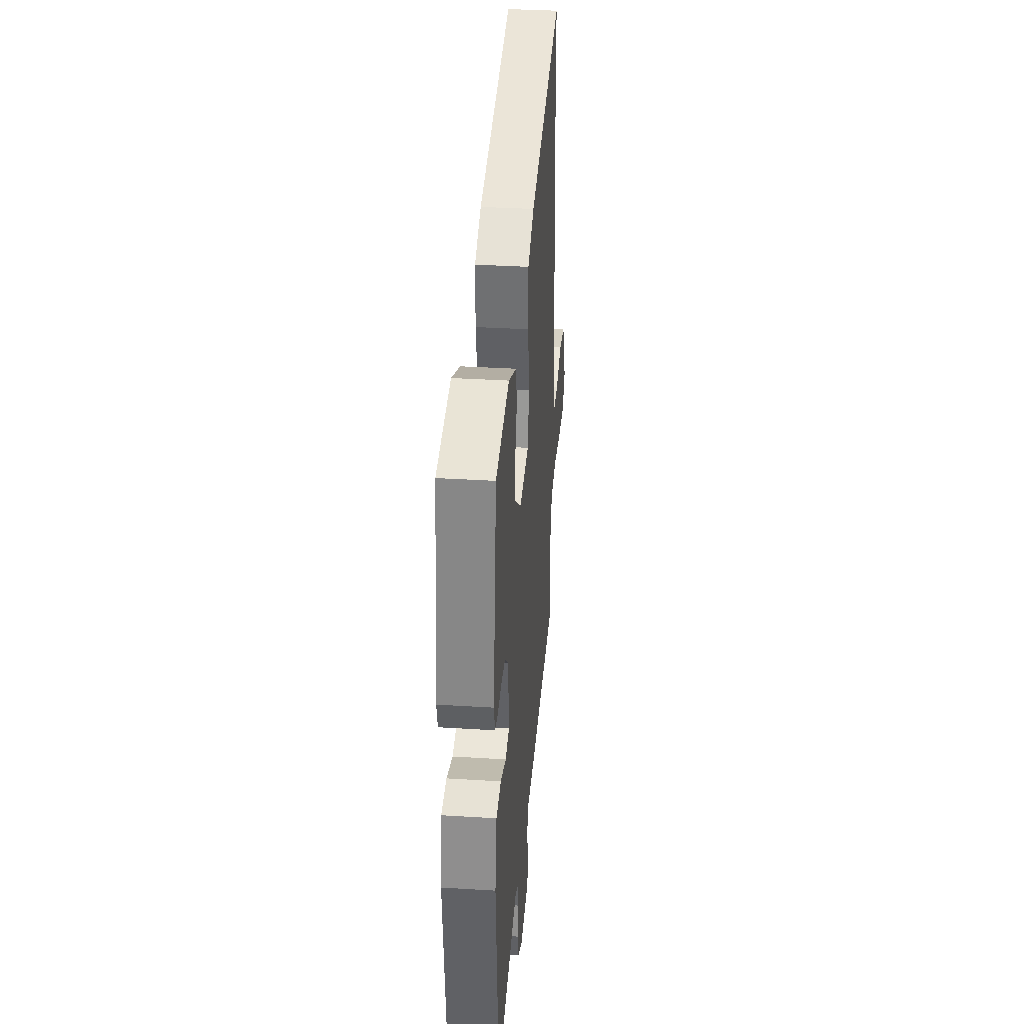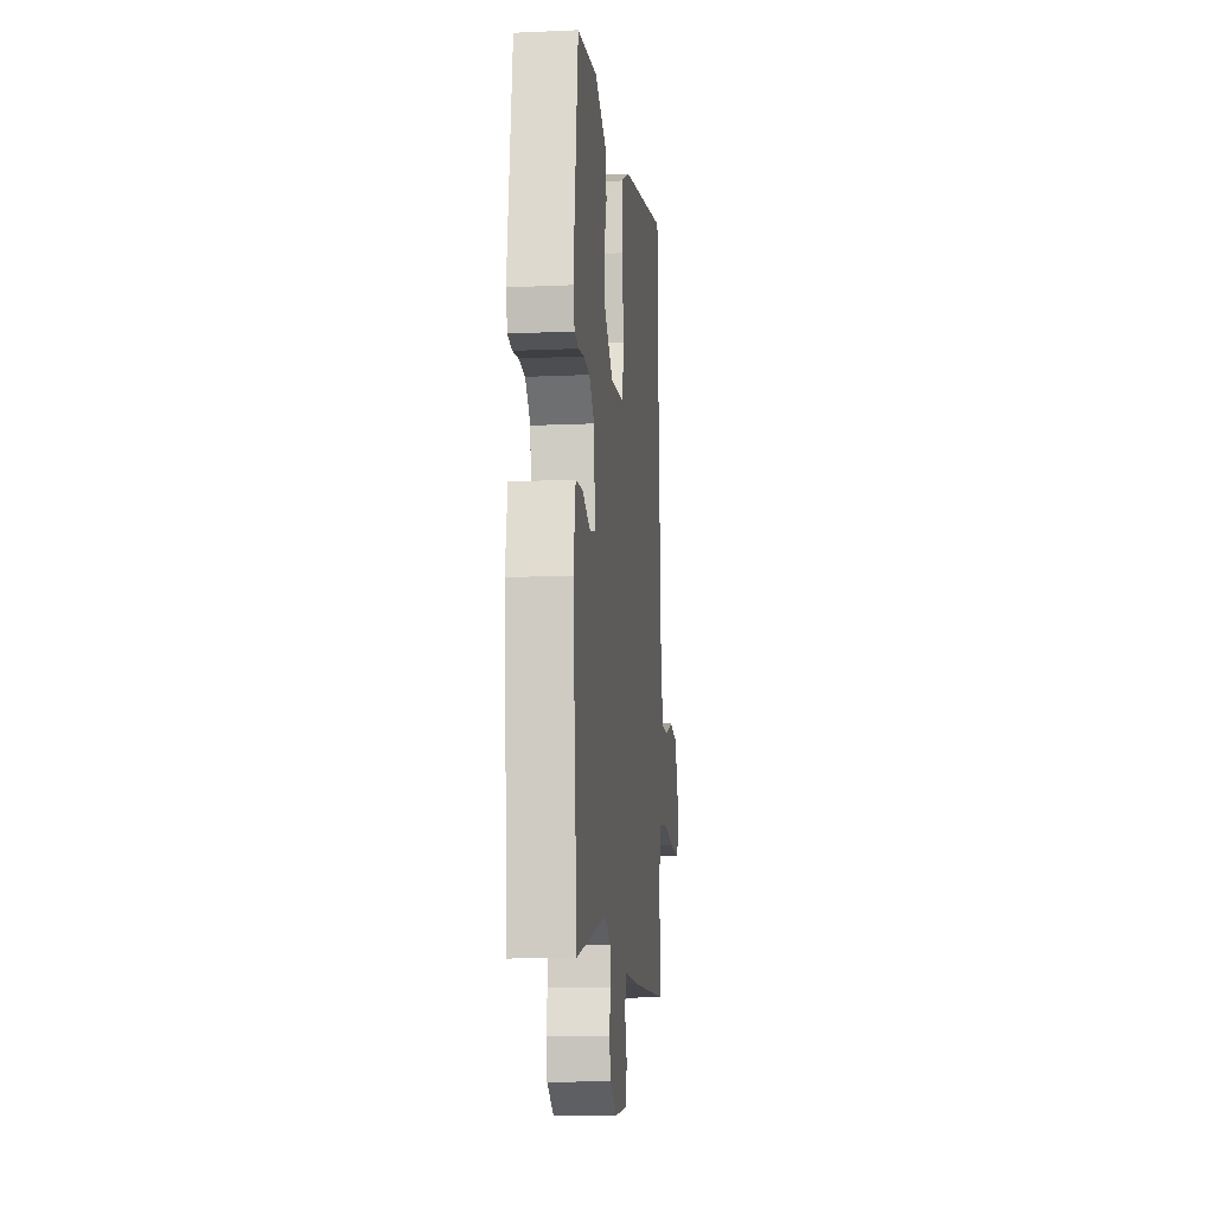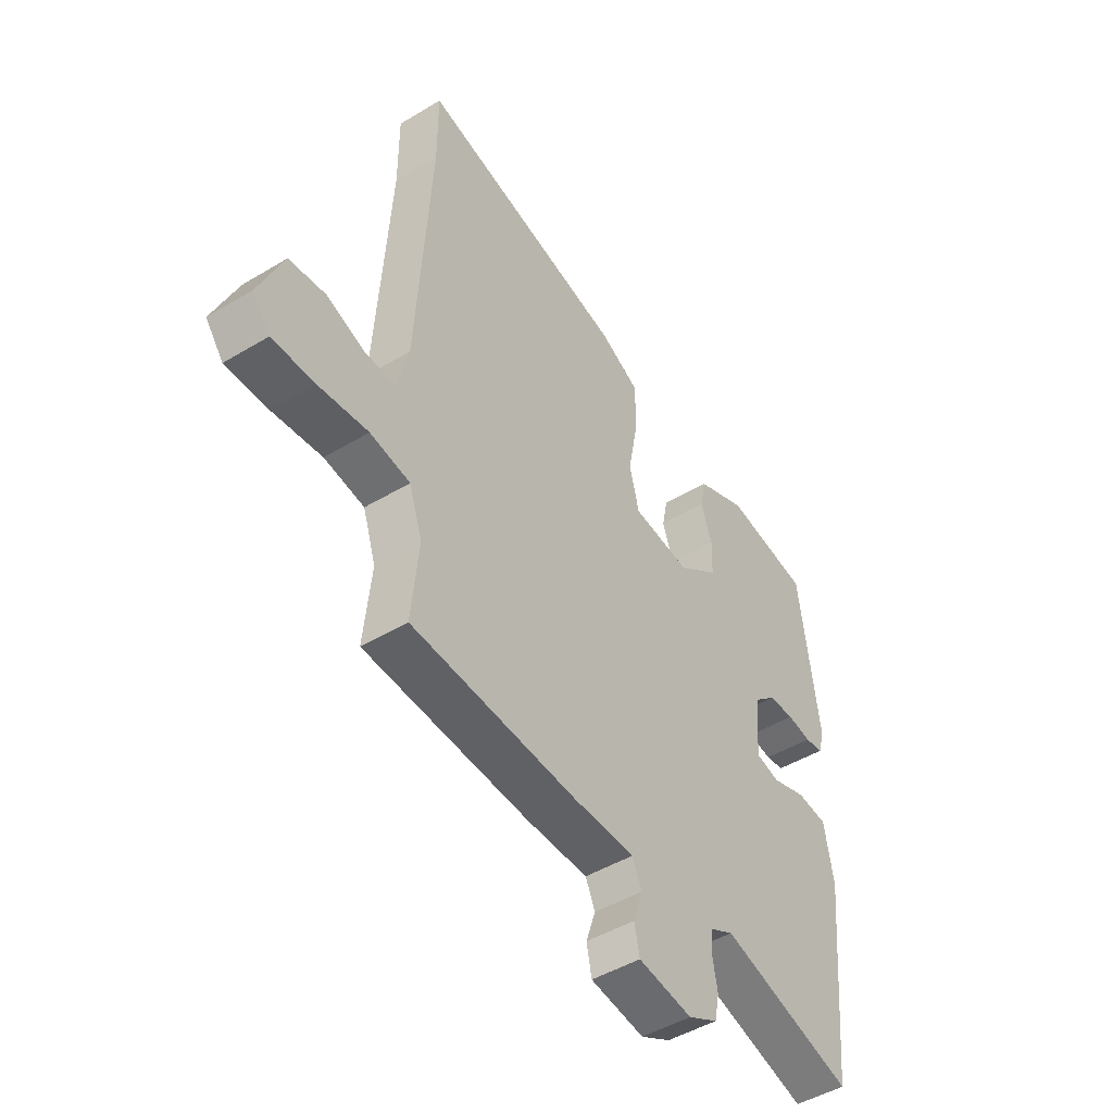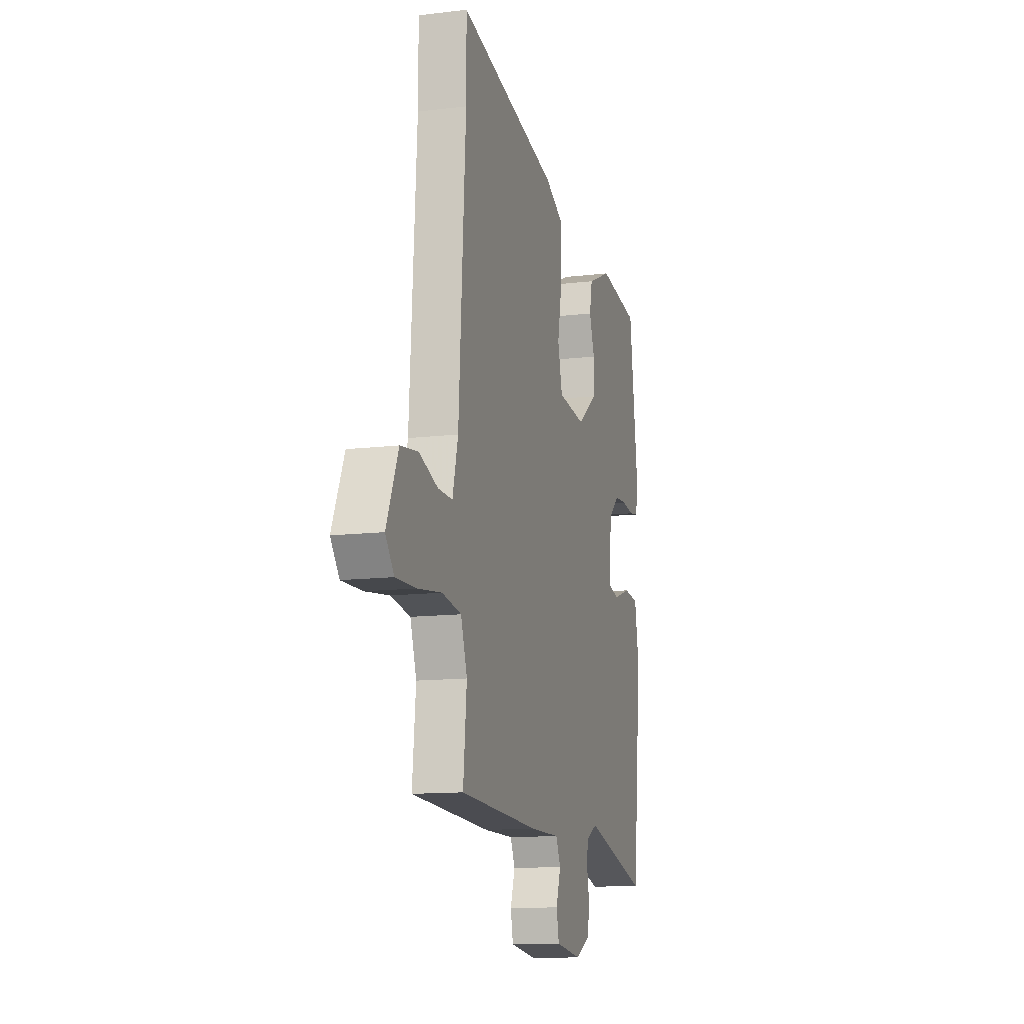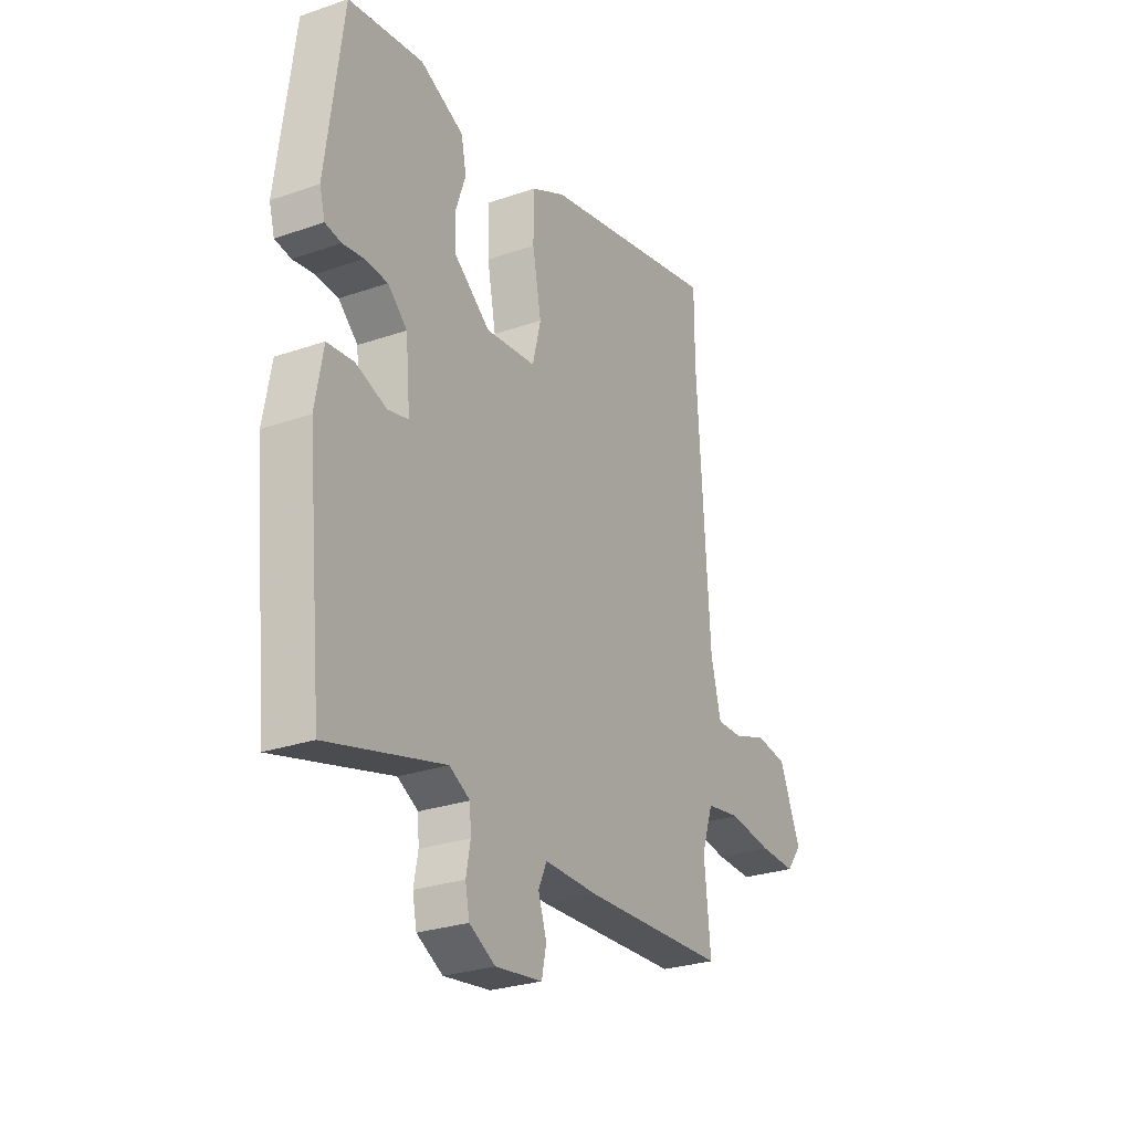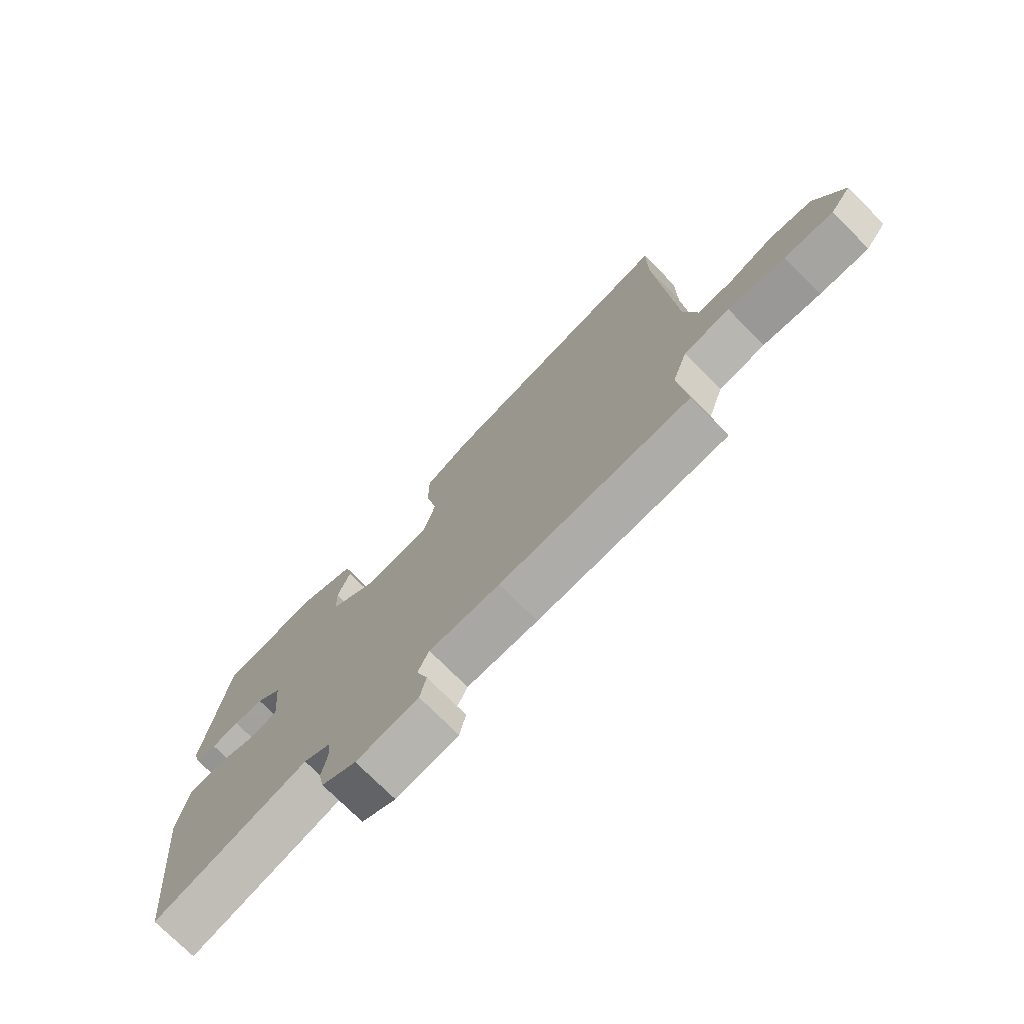
<metadata>
{"format":"obj","ext":"obj","renderer":"f3d","projection":"perspective","resolution":1024,"background":"white","views":[{"elev":34.5,"azim":-85.2,"up":"+Z"},{"elev":-13.4,"azim":-84.1,"up":"+Z"},{"elev":-47.2,"azim":124.3,"up":"+Z"},{"elev":-12.4,"azim":105.9,"up":"+Z"},{"elev":-27.6,"azim":-62.1,"up":"+Z"},{"elev":-74.5,"azim":44.9,"up":"+Z"}]}
</metadata>
<code>
v 0.5 0.07 0.59
v 0.5 0.07 0.447
v 0.53 0.07 -0.027
v 0.554 0.07 -0.121
v 0.617 0.07 -0.119
v 0.697 0.07 -0.09
v 0.773 0.07 -0.1
v 0.824 0.07 -0.219
v 0.787 0.07 -0.267
v 0.699 0.07 -0.265
v 0.596 0.07 -0.252
v 0.513 0.07 -0.266
v 0.486 0.07 -0.347
v 0.501 0.07 -0.498
v 0.158 0.07 -0.516
v 0.03 0.07 -0.516
v 0.01 0.07 -0.56
v 0.03 0.07 -0.62
v 0.019 0.07 -0.672
v -0.093 0.07 -0.688
v -0.155 0.07 -0.655
v -0.165 0.07 -0.606
v -0.155 0.07 -0.552
v -0.158 0.07 -0.506
v -0.207 0.07 -0.48
v -0.485 0.07 -0.557
v -0.523 0.07 -0.176
v -0.504 0.07 -0.07
v -0.441 0.07 -0.063
v -0.368 0.07 -0.088
v -0.319 0.07 -0.076
v -0.33 0.07 0.043
v -0.376 0.07 0.084
v -0.43 0.07 0.087
v -0.48 0.07 0.079
v -0.518 0.07 0.085
v -0.531 0.07 0.131
v -0.491 0.07 0.433
v -0.314 0.07 0.46
v -0.21 0.07 0.414
v -0.198 0.07 0.355
v -0.221 0.07 0.288
v -0.219 0.07 0.22
v -0.133 0.07 0.155
v -0.013 0.07 0.169
v 0.007 0.07 0.249
v -0.014 0.07 0.357
v -0.014 0.07 0.451
v 0.068 0.07 0.493
v 0.5 0 0.59
v 0.5 0 0.447
v 0.53 0 -0.027
v 0.554 0 -0.121
v 0.617 0 -0.119
v 0.697 0 -0.09
v 0.773 0 -0.1
v 0.824 0 -0.219
v 0.787 0 -0.267
v 0.699 0 -0.265
v 0.596 0 -0.252
v 0.513 0 -0.266
v 0.486 0 -0.347
v 0.501 0 -0.498
v 0.158 0 -0.516
v 0.03 0 -0.516
v 0.01 0 -0.56
v 0.03 0 -0.62
v 0.019 0 -0.672
v -0.093 0 -0.688
v -0.155 0 -0.655
v -0.165 0 -0.606
v -0.155 0 -0.552
v -0.158 0 -0.506
v -0.207 0 -0.48
v -0.485 0 -0.557
v -0.523 0 -0.176
v -0.504 0 -0.07
v -0.441 0 -0.063
v -0.368 0 -0.088
v -0.319 0 -0.076
v -0.33 0 0.043
v -0.376 0 0.084
v -0.43 0 0.087
v -0.48 0 0.079
v -0.518 0 0.085
v -0.531 0 0.131
v -0.491 0 0.433
v -0.314 0 0.46
v -0.21 0 0.414
v -0.198 0 0.355
v -0.221 0 0.288
v -0.219 0 0.22
v -0.133 0 0.155
v -0.013 0 0.169
v 0.007 0 0.249
v -0.014 0 0.357
v -0.014 0 0.451
v 0.068 0 0.493
f 46 47 48 49
f 45 46 49 1
f 39 40 41 42
f 39 42 43
f 38 39 43
f 37 38 43
f 34 35 36 37
f 33 34 37 43
f 32 33 43 44
f 27 28 29 30
f 25 26 27 30
f 24 25 30 31
f 20 21 22 23
f 20 23 24
f 17 18 19 20
f 16 17 20 24
f 13 14 15 16
f 12 13 16 24
f 8 9 10 11
f 6 7 8 11
f 5 6 11 12
f 4 5 12 24
f 45 1 2
f 45 2 3
f 31 32 44 45
f 24 31 45
f 3 4 24 45
f 98 97 96 95
f 50 98 95 94
f 91 90 89 88
f 92 91 88
f 92 88 87
f 92 87 86
f 86 85 84 83
f 92 86 83 82
f 93 92 82 81
f 79 78 77 76
f 79 76 75 74
f 80 79 74 73
f 72 71 70 69
f 73 72 69
f 69 68 67 66
f 73 69 66 65
f 65 64 63 62
f 73 65 62 61
f 60 59 58 57
f 60 57 56 55
f 61 60 55 54
f 73 61 54 53
f 51 50 94
f 52 51 94
f 94 93 81 80
f 94 80 73
f 94 73 53 52
f 1 50 51 2
f 2 51 52 3
f 3 52 53 4
f 4 53 54 5
f 5 54 55 6
f 6 55 56 7
f 7 56 57 8
f 8 57 58 9
f 9 58 59 10
f 10 59 60 11
f 11 60 61 12
f 12 61 62 13
f 13 62 63 14
f 14 63 64 15
f 15 64 65 16
f 16 65 66 17
f 17 66 67 18
f 18 67 68 19
f 19 68 69 20
f 20 69 70 21
f 21 70 71 22
f 22 71 72 23
f 23 72 73 24
f 24 73 74 25
f 25 74 75 26
f 26 75 76 27
f 27 76 77 28
f 28 77 78 29
f 29 78 79 30
f 30 79 80 31
f 31 80 81 32
f 32 81 82 33
f 33 82 83 34
f 34 83 84 35
f 35 84 85 36
f 36 85 86 37
f 37 86 87 38
f 38 87 88 39
f 39 88 89 40
f 40 89 90 41
f 41 90 91 42
f 42 91 92 43
f 43 92 93 44
f 44 93 94 45
f 45 94 95 46
f 46 95 96 47
f 47 96 97 48
f 48 97 98 49
f 49 98 50 1

</code>
